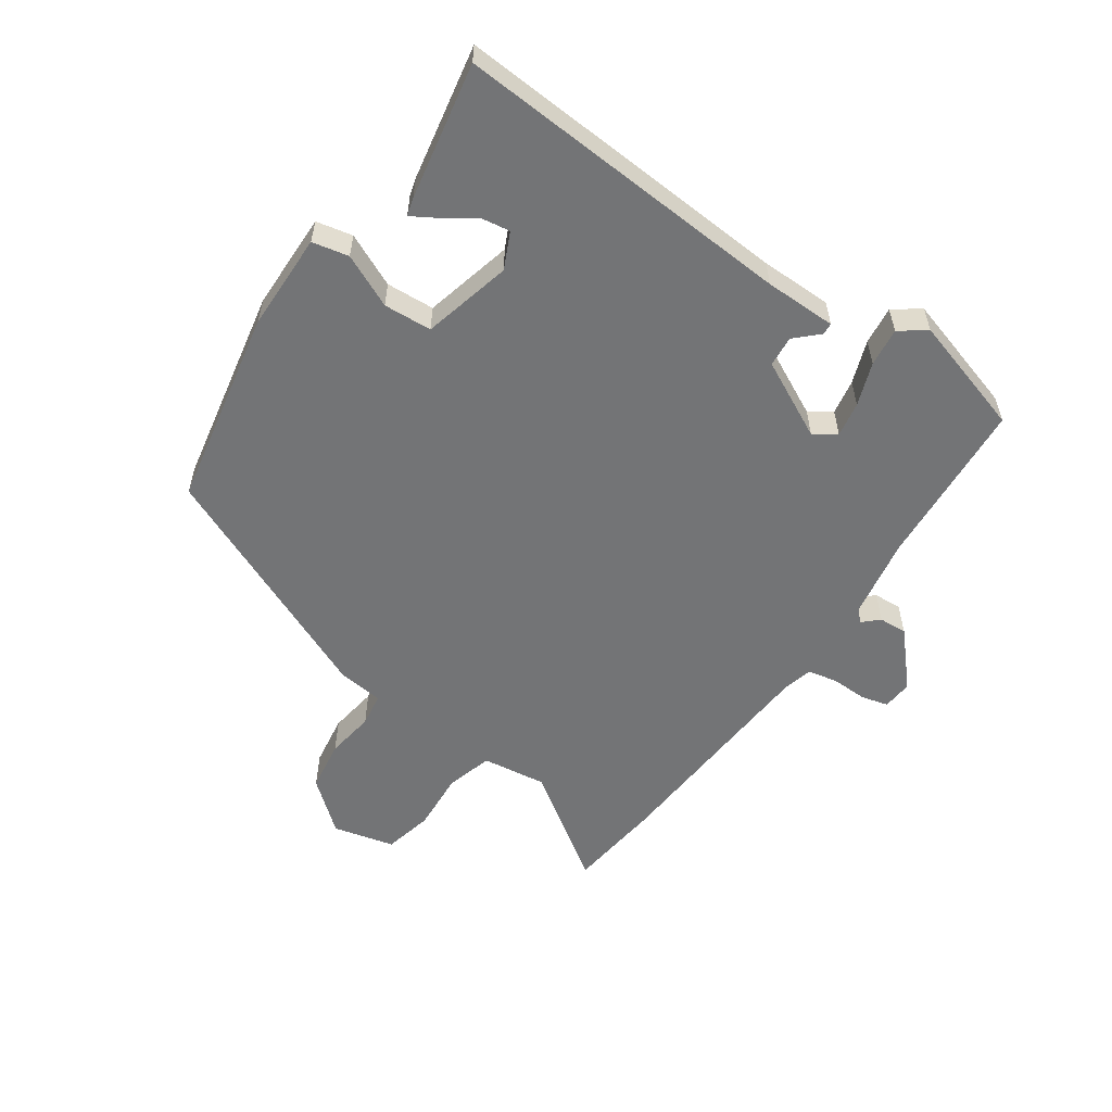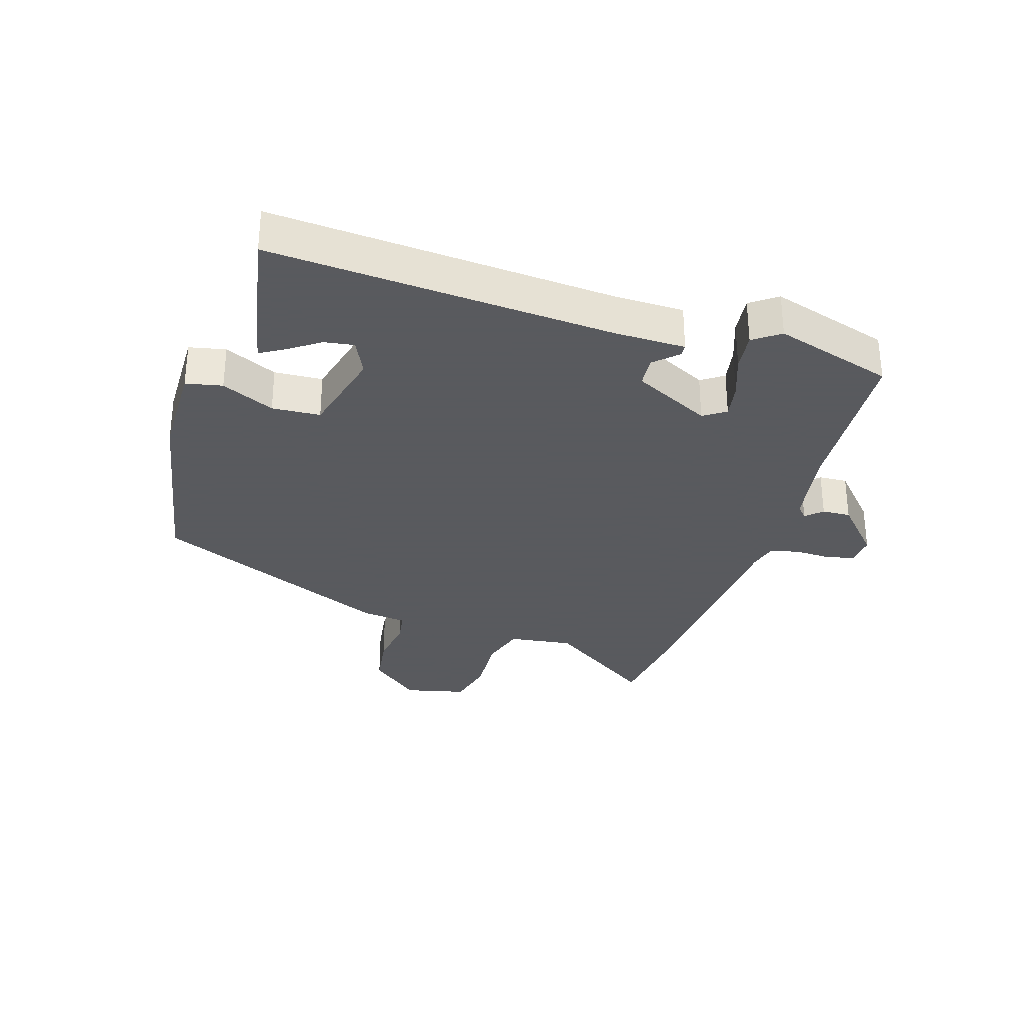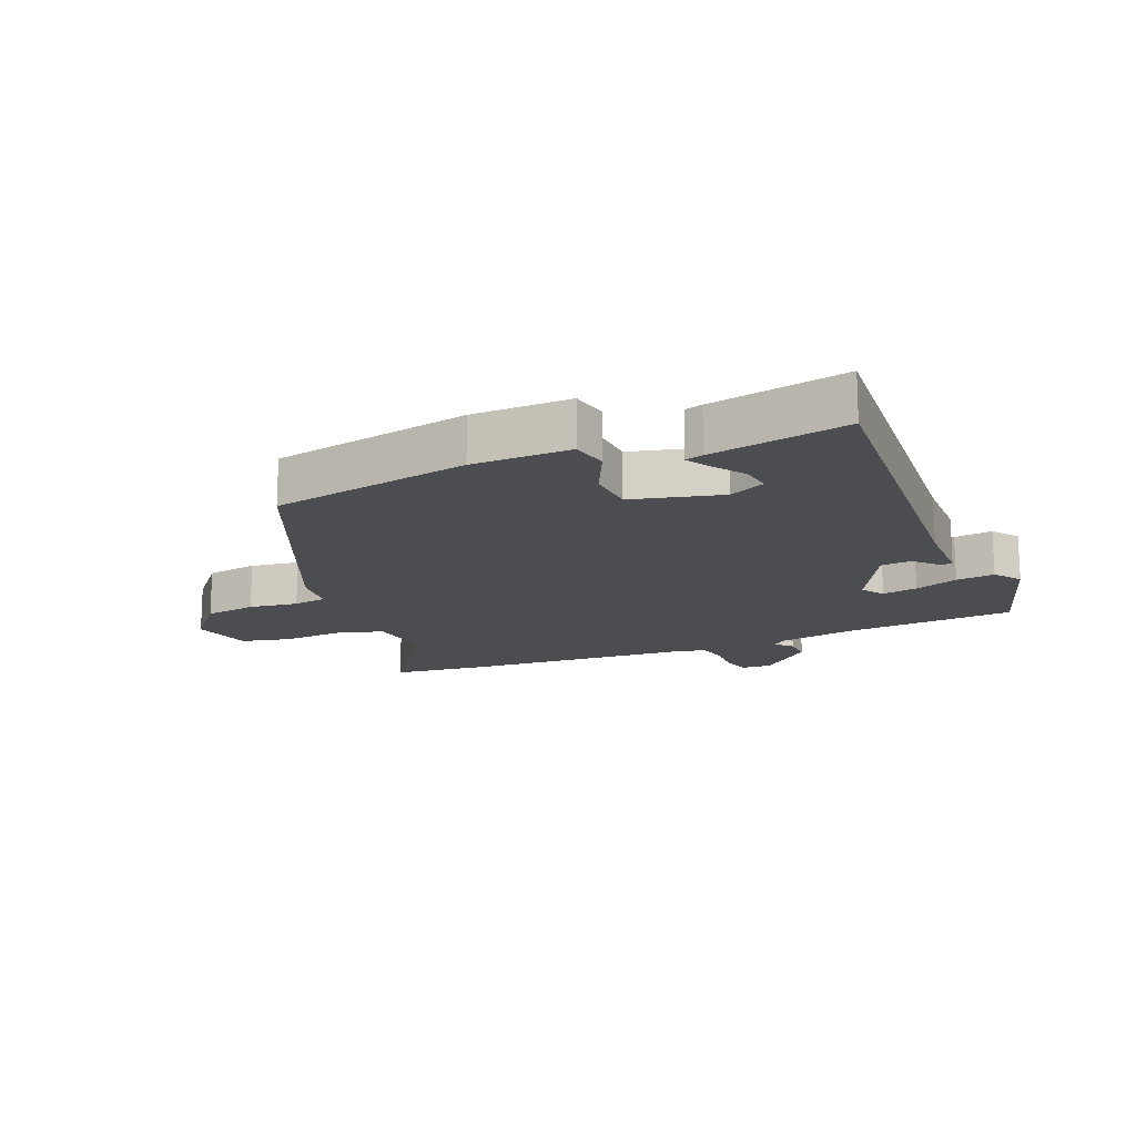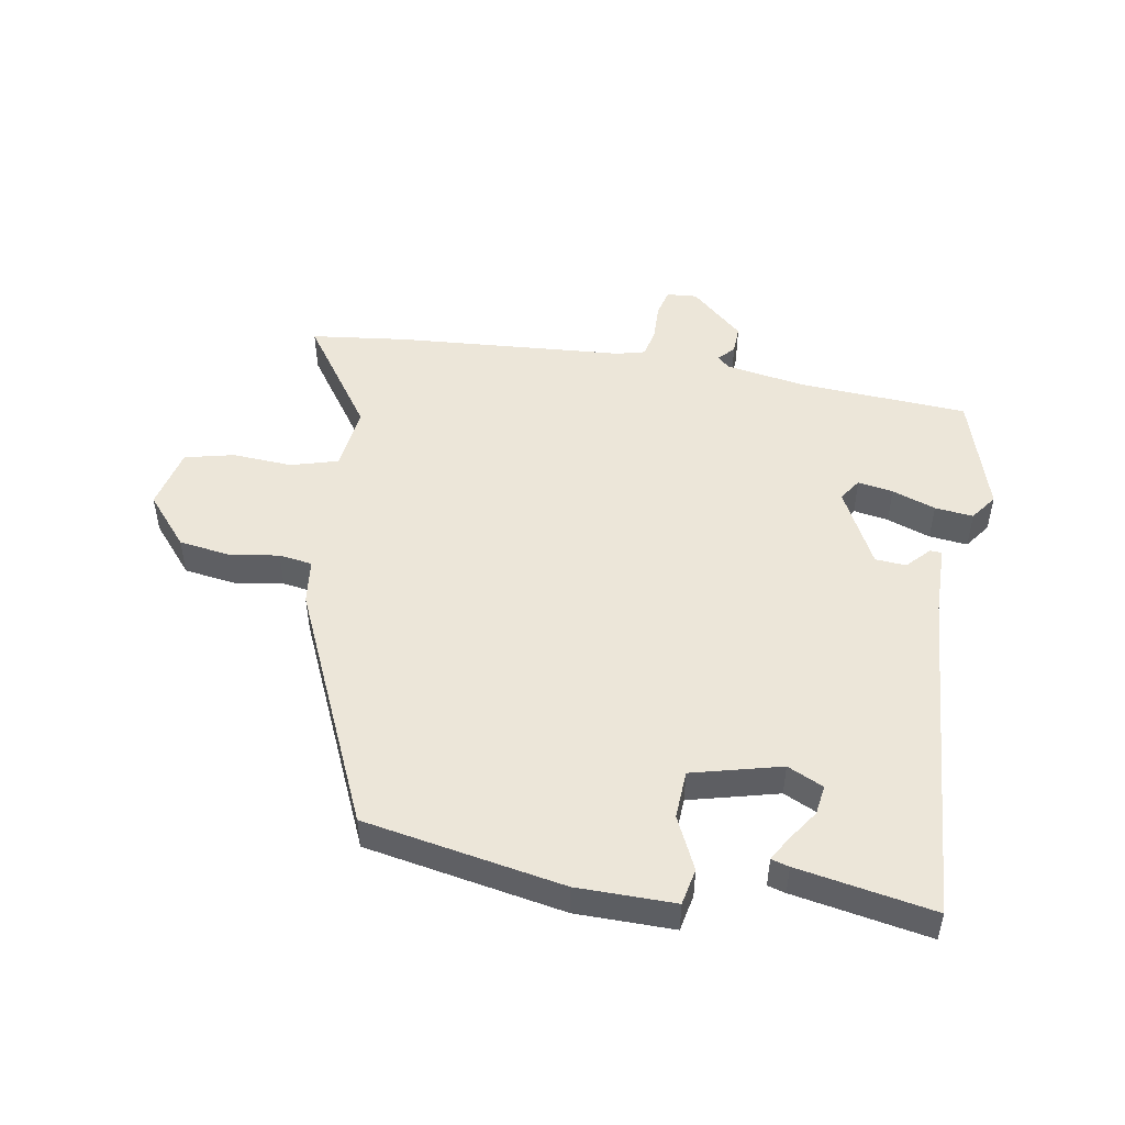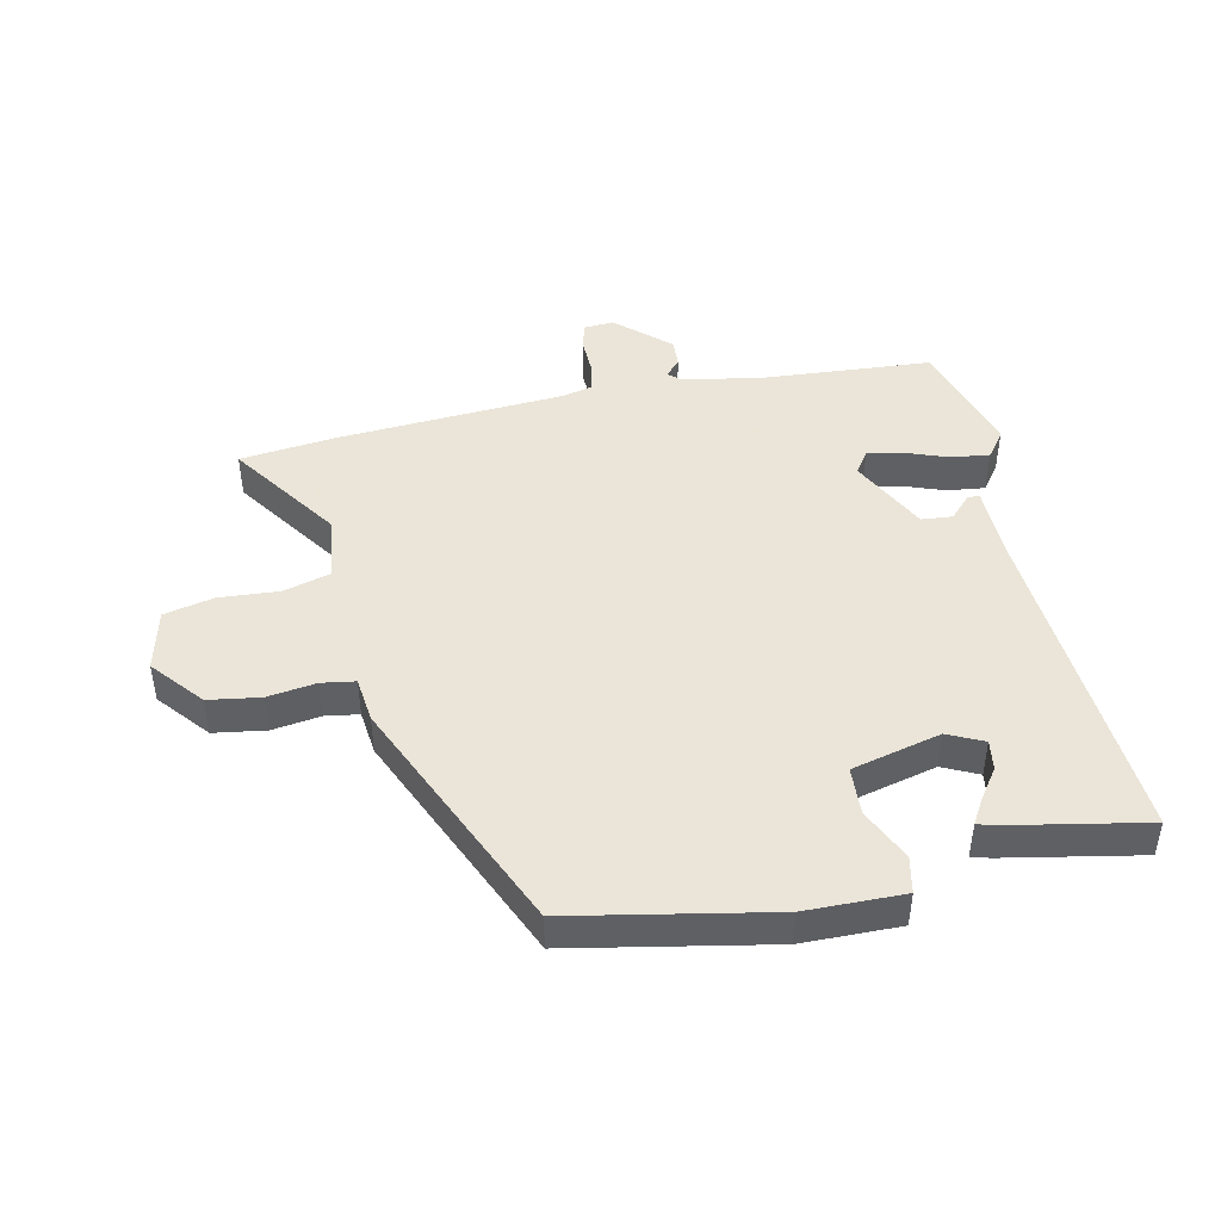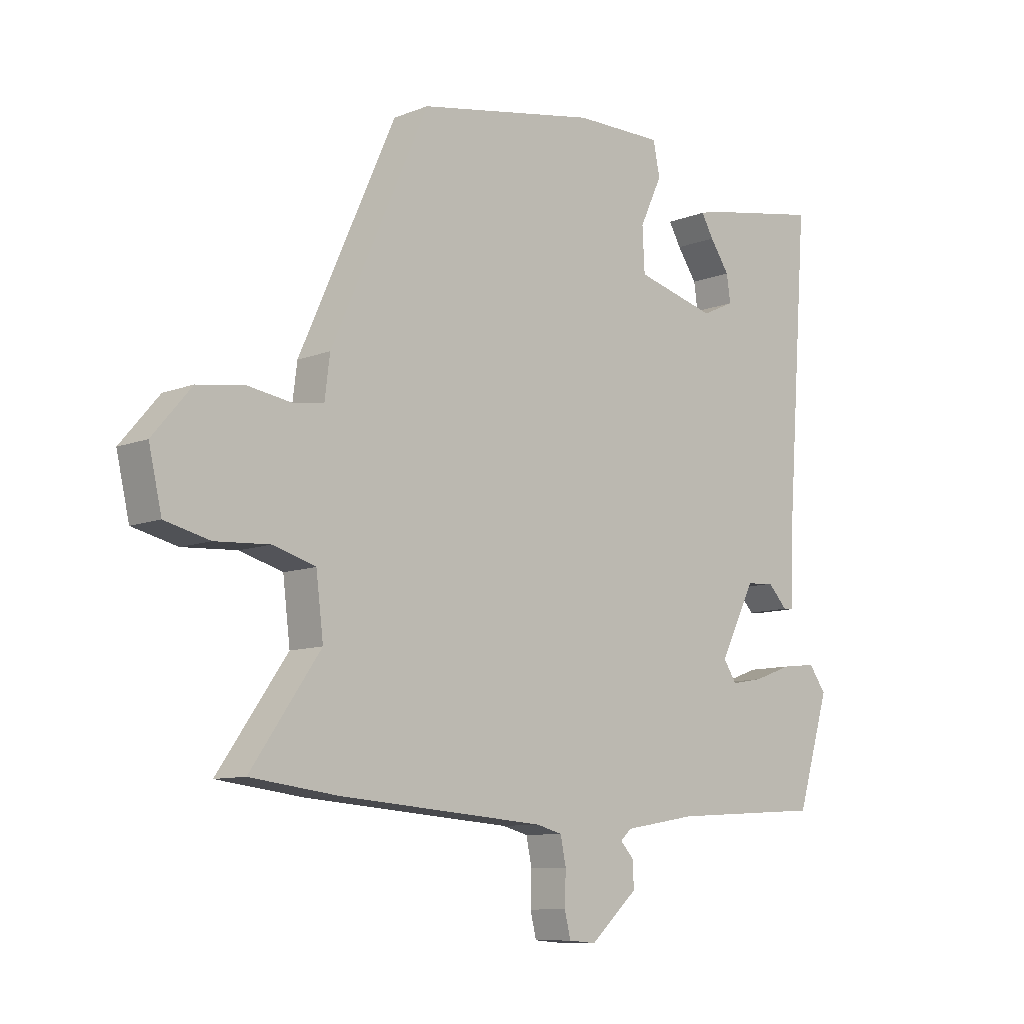
<metadata>
{"format":"obj","ext":"obj","renderer":"f3d","projection":"perspective","resolution":1024,"background":"white","views":[{"elev":-56.2,"azim":55.9,"up":"+Y"},{"elev":-31.2,"azim":73.0,"up":"+Y"},{"elev":-16.0,"azim":23.1,"up":"+Y"},{"elev":49.5,"azim":9.8,"up":"+Y"},{"elev":45.5,"azim":-11.6,"up":"+Y"},{"elev":-9.5,"azim":-44.2,"up":"+Z"}]}
</metadata>
<code>
v 0.5 0.07 0.498
v 0.459 0.07 -0.053
v 0.457 0.07 -0.169
v 0.438 0.07 -0.17
v 0.403 0.07 -0.133
v 0.353 0.07 -0.137
v 0.289 0.07 -0.262
v 0.313 0.07 -0.298
v 0.37 0.07 -0.288
v 0.44 0.07 -0.263
v 0.502 0.07 -0.256
v 0.533 0.07 -0.299
v 0.474 0.07 -0.491
v 0.201 0.07 -0.508
v 0.071 0.07 -0.53
v 0.051 0.07 -0.548
v 0.075 0.07 -0.574
v 0.077 0.07 -0.62
v -0.008 0.07 -0.696
v -0.057 0.07 -0.692
v -0.068 0.07 -0.648
v -0.066 0.07 -0.589
v -0.076 0.07 -0.541
v -0.122 0.07 -0.529
v -0.492 0.07 -0.501
v -0.647 0.07 -0.482
v -0.523 0.07 -0.305
v -0.536 0.07 -0.2
v -0.612 0.07 -0.178
v -0.709 0.07 -0.184
v -0.789 0.07 -0.165
v -0.812 0.07 -0.065
v -0.743 0.07 0.016
v -0.659 0.07 0.028
v -0.58 0.07 0.016
v -0.526 0.07 0.024
v -0.517 0.07 0.097
v -0.343 0.07 0.485
v -0.021 0.07 0.544
v 0.137 0.07 0.545
v 0.149 0.07 0.486
v 0.109 0.07 0.401
v 0.113 0.07 0.323
v 0.257 0.07 0.286
v 0.315 0.07 0.313
v 0.308 0.07 0.361
v 0.273 0.07 0.412
v 0.251 0.07 0.45
v 0.28 0.07 0.458
v 0.5 0 0.498
v 0.459 0 -0.053
v 0.457 0 -0.169
v 0.438 0 -0.17
v 0.403 0 -0.133
v 0.353 0 -0.137
v 0.289 0 -0.262
v 0.313 0 -0.298
v 0.37 0 -0.288
v 0.44 0 -0.263
v 0.502 0 -0.256
v 0.533 0 -0.299
v 0.474 0 -0.491
v 0.201 0 -0.508
v 0.071 0 -0.53
v 0.051 0 -0.548
v 0.075 0 -0.574
v 0.077 0 -0.62
v -0.008 0 -0.696
v -0.057 0 -0.692
v -0.068 0 -0.648
v -0.066 0 -0.589
v -0.076 0 -0.541
v -0.122 0 -0.529
v -0.492 0 -0.501
v -0.647 0 -0.482
v -0.523 0 -0.305
v -0.536 0 -0.2
v -0.612 0 -0.178
v -0.709 0 -0.184
v -0.789 0 -0.165
v -0.812 0 -0.065
v -0.743 0 0.016
v -0.659 0 0.028
v -0.58 0 0.016
v -0.526 0 0.024
v -0.517 0 0.097
v -0.343 0 0.485
v -0.021 0 0.544
v 0.137 0 0.545
v 0.149 0 0.486
v 0.109 0 0.401
v 0.113 0 0.323
v 0.257 0 0.286
v 0.315 0 0.313
v 0.308 0 0.361
v 0.273 0 0.412
v 0.251 0 0.45
v 0.28 0 0.458
f 48 49 1
f 47 48 1
f 46 47 1
f 45 46 1 2
f 3 4 5
f 2 3 5
f 45 2 5
f 44 45 5
f 43 44 5 6
f 40 41 42
f 39 40 42
f 38 39 42
f 37 38 42
f 36 37 42
f 36 42 43
f 33 34 35
f 32 33 35
f 31 32 35
f 30 31 35
f 29 30 35
f 28 29 35 36
f 43 6 7
f 36 43 7
f 28 36 7
f 27 28 7
f 27 7 8
f 26 27 8
f 25 26 8
f 24 25 8
f 20 21 22
f 19 20 22
f 18 19 22
f 17 18 22
f 16 17 22
f 15 16 22 23
f 24 8 9
f 23 24 9
f 15 23 9
f 14 15 9
f 12 13 14
f 11 12 14
f 10 11 14
f 9 10 14
f 50 98 97
f 50 97 96
f 50 96 95
f 51 50 95 94
f 54 53 52
f 54 52 51
f 54 51 94
f 54 94 93
f 55 54 93 92
f 91 90 89
f 91 89 88
f 91 88 87
f 91 87 86
f 91 86 85
f 92 91 85
f 84 83 82
f 84 82 81
f 84 81 80
f 84 80 79
f 84 79 78
f 85 84 78 77
f 56 55 92
f 56 92 85
f 56 85 77
f 56 77 76
f 57 56 76
f 57 76 75
f 57 75 74
f 57 74 73
f 71 70 69
f 71 69 68
f 71 68 67
f 71 67 66
f 71 66 65
f 72 71 65 64
f 58 57 73
f 58 73 72
f 58 72 64
f 58 64 63
f 63 62 61
f 63 61 60
f 63 60 59
f 63 59 58
f 1 50 51 2
f 2 51 52 3
f 3 52 53 4
f 4 53 54 5
f 5 54 55 6
f 6 55 56 7
f 7 56 57 8
f 8 57 58 9
f 9 58 59 10
f 10 59 60 11
f 11 60 61 12
f 12 61 62 13
f 13 62 63 14
f 14 63 64 15
f 15 64 65 16
f 16 65 66 17
f 17 66 67 18
f 18 67 68 19
f 19 68 69 20
f 20 69 70 21
f 21 70 71 22
f 22 71 72 23
f 23 72 73 24
f 24 73 74 25
f 25 74 75 26
f 26 75 76 27
f 27 76 77 28
f 28 77 78 29
f 29 78 79 30
f 30 79 80 31
f 31 80 81 32
f 32 81 82 33
f 33 82 83 34
f 34 83 84 35
f 35 84 85 36
f 36 85 86 37
f 37 86 87 38
f 38 87 88 39
f 39 88 89 40
f 40 89 90 41
f 41 90 91 42
f 42 91 92 43
f 43 92 93 44
f 44 93 94 45
f 45 94 95 46
f 46 95 96 47
f 47 96 97 48
f 48 97 98 49
f 49 98 50 1

</code>
